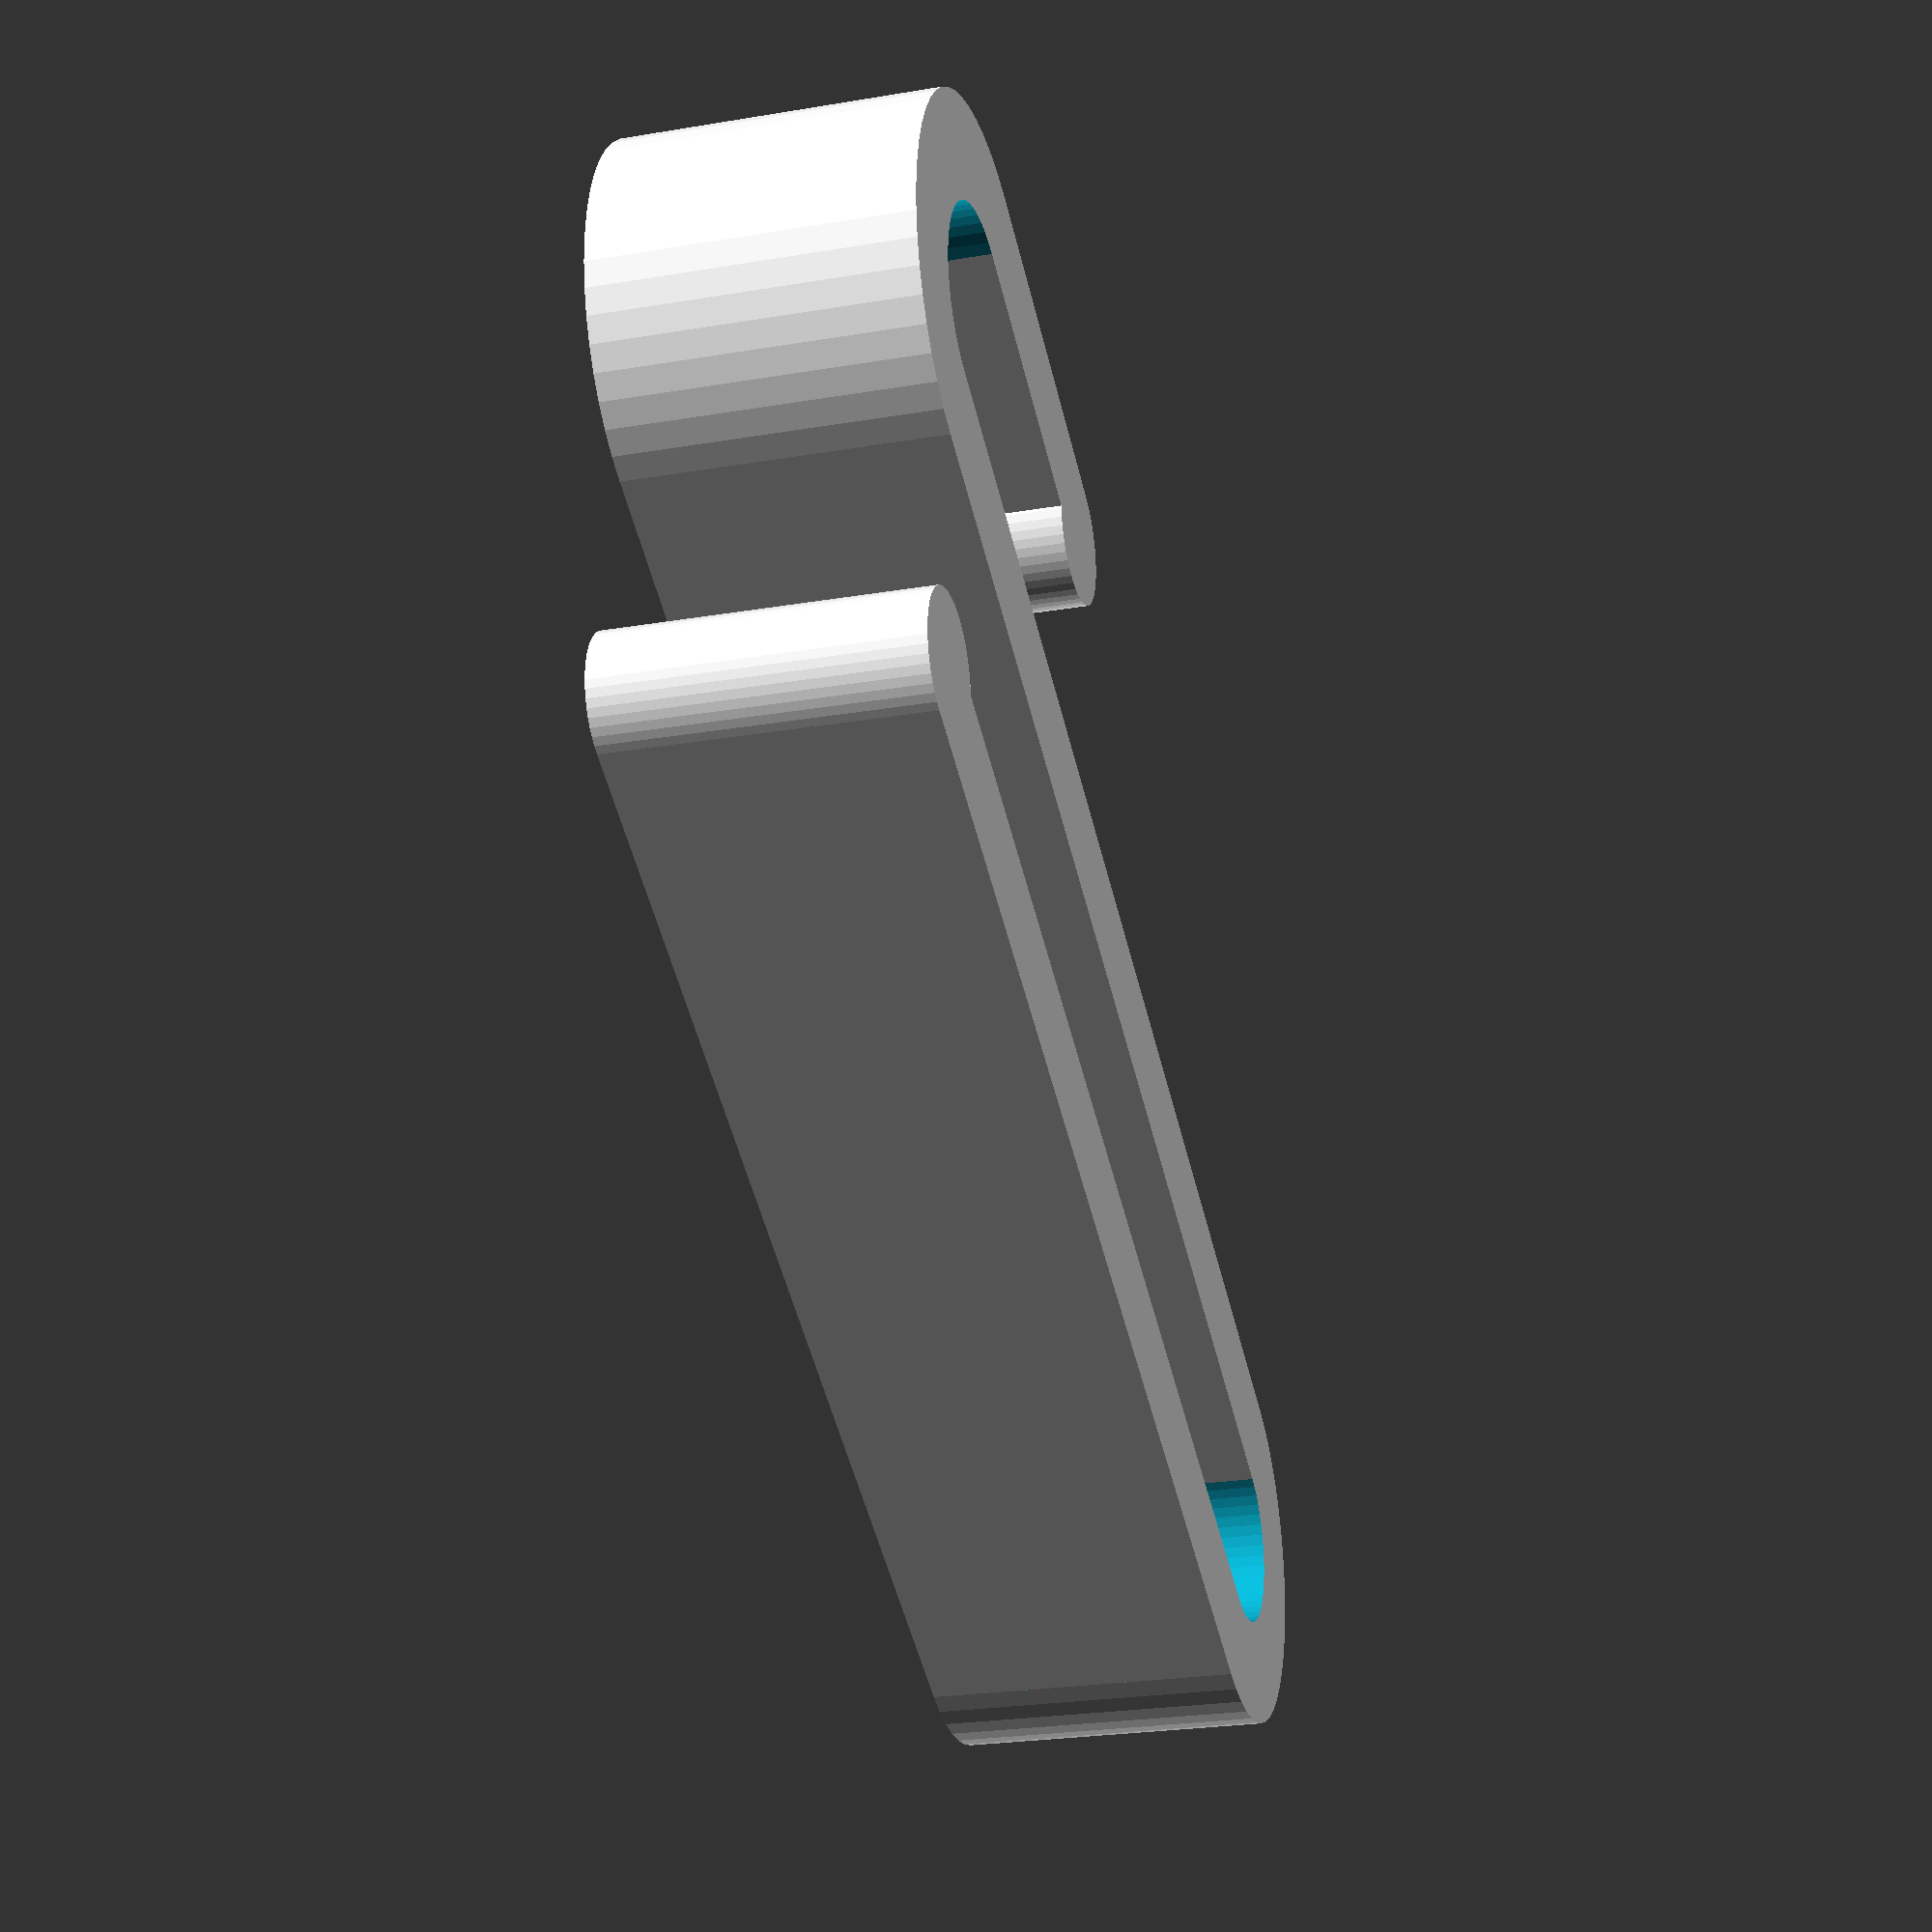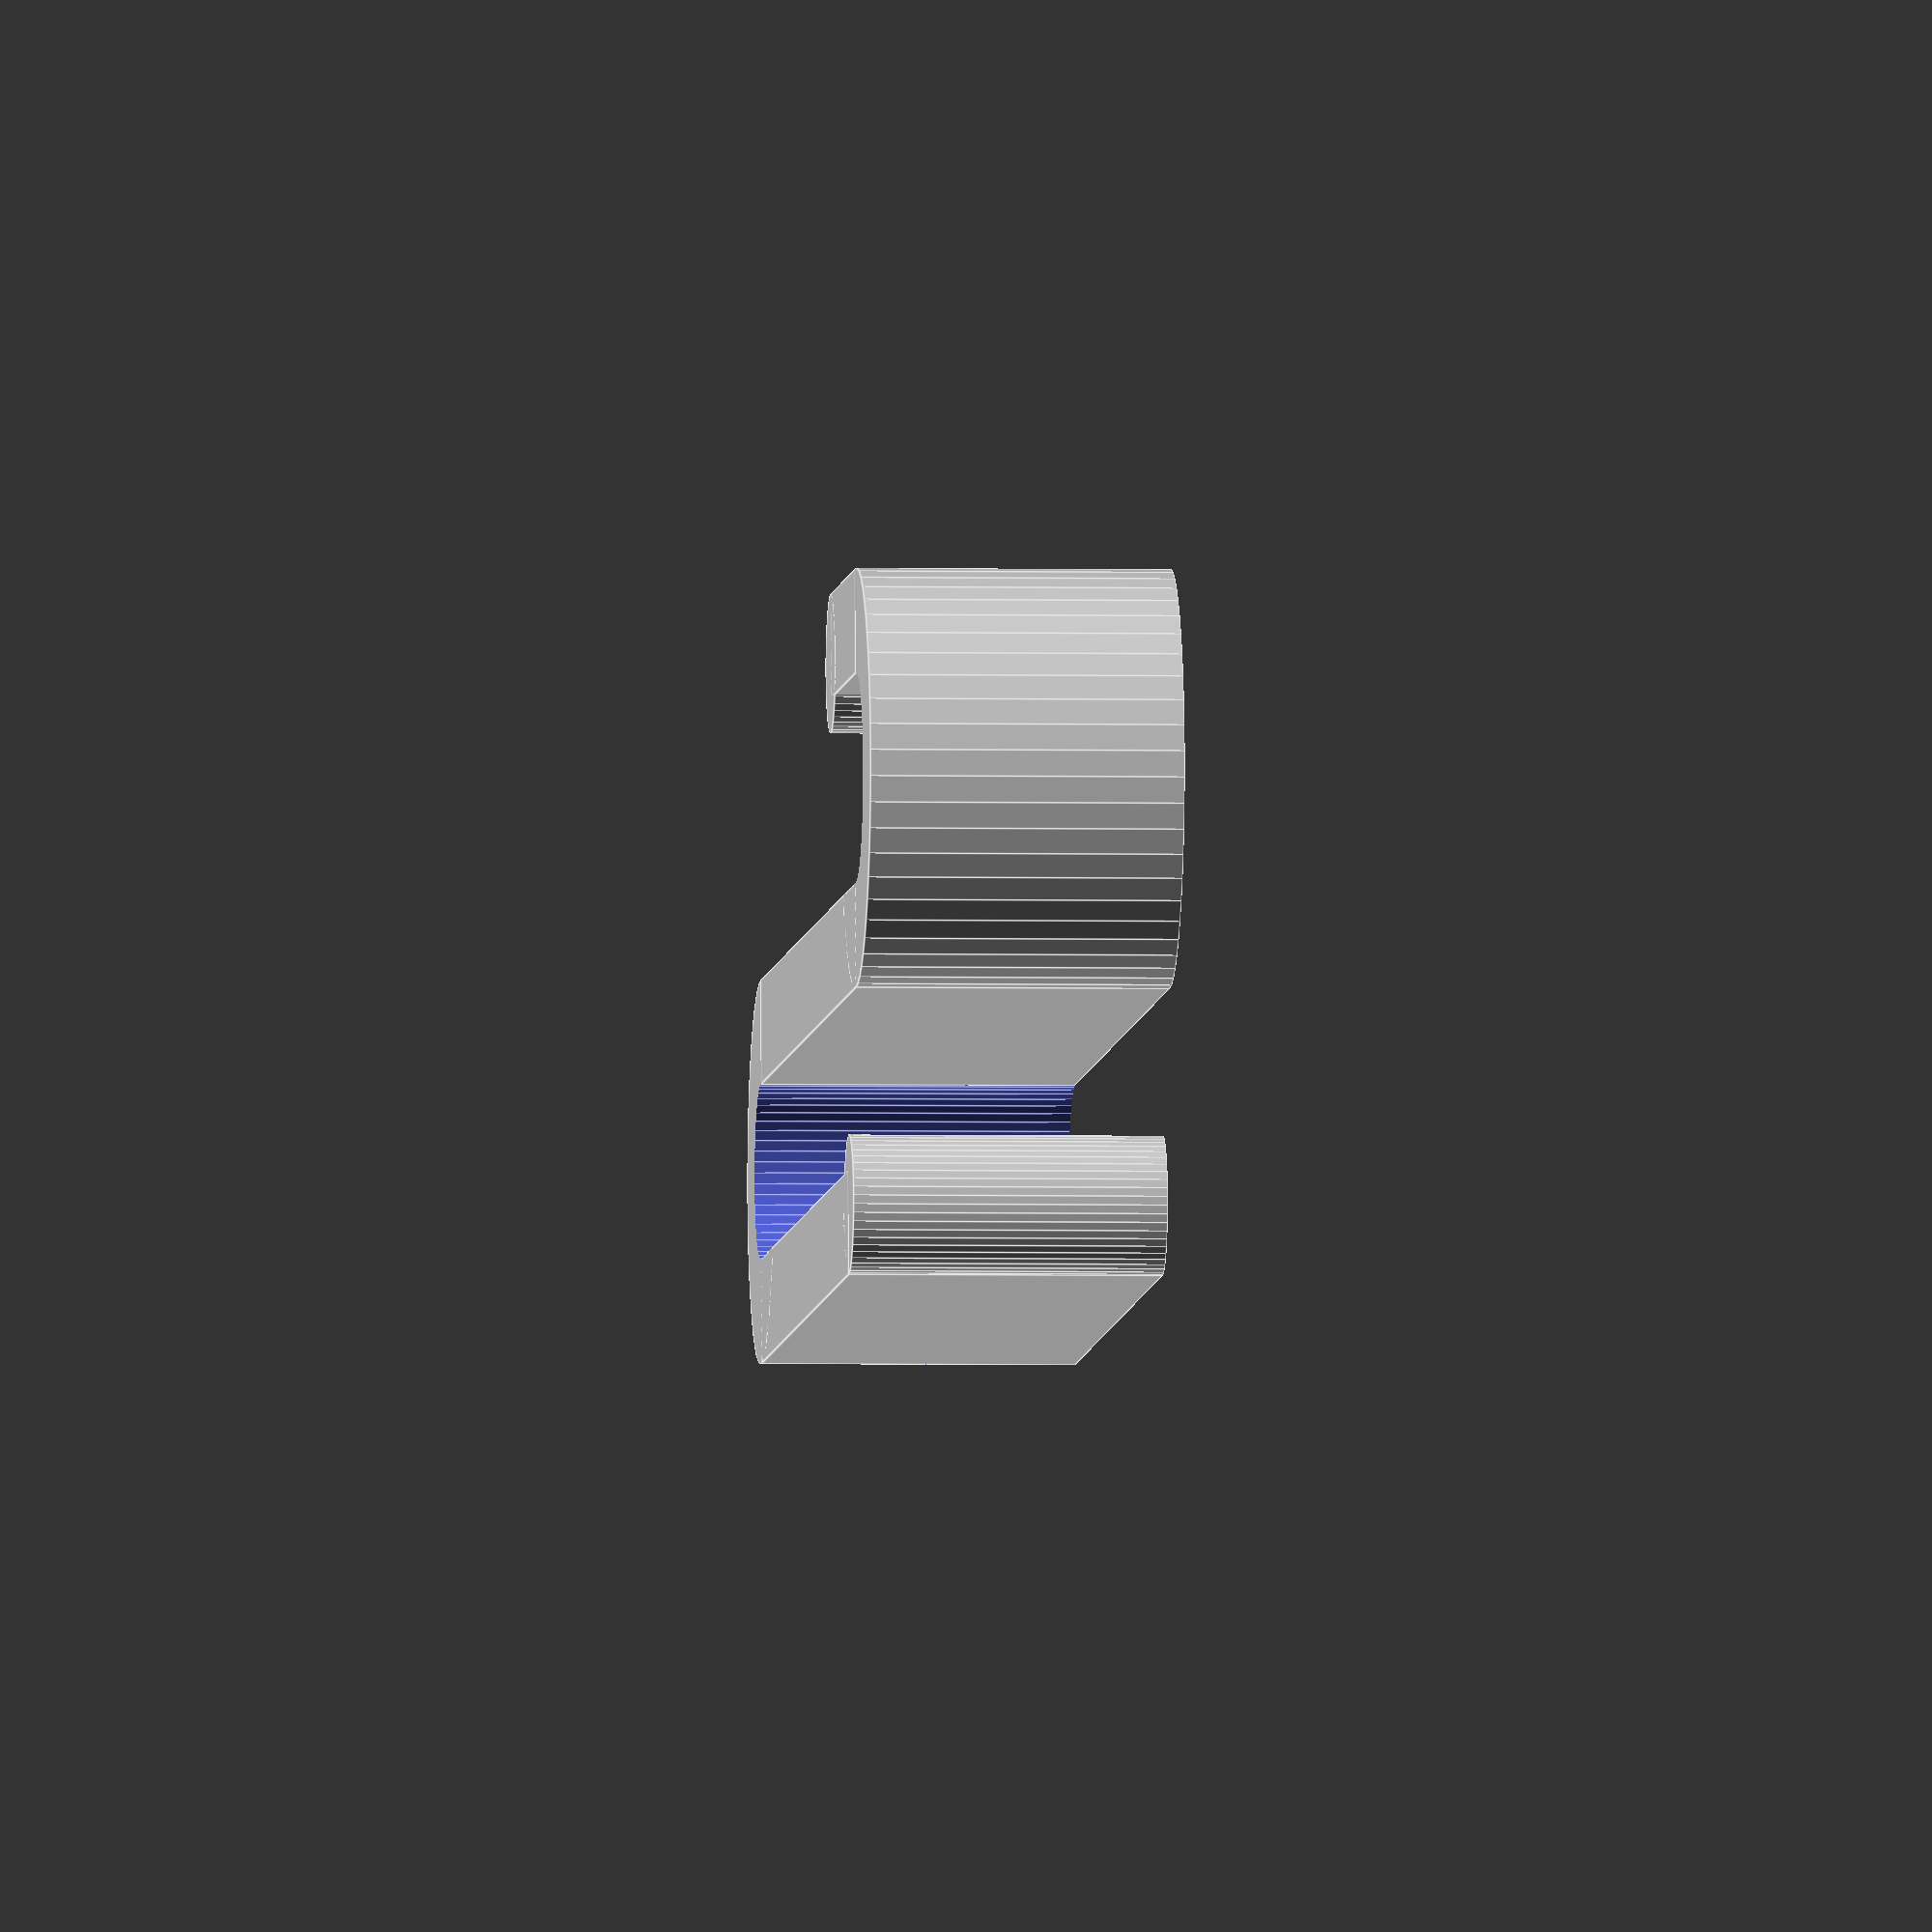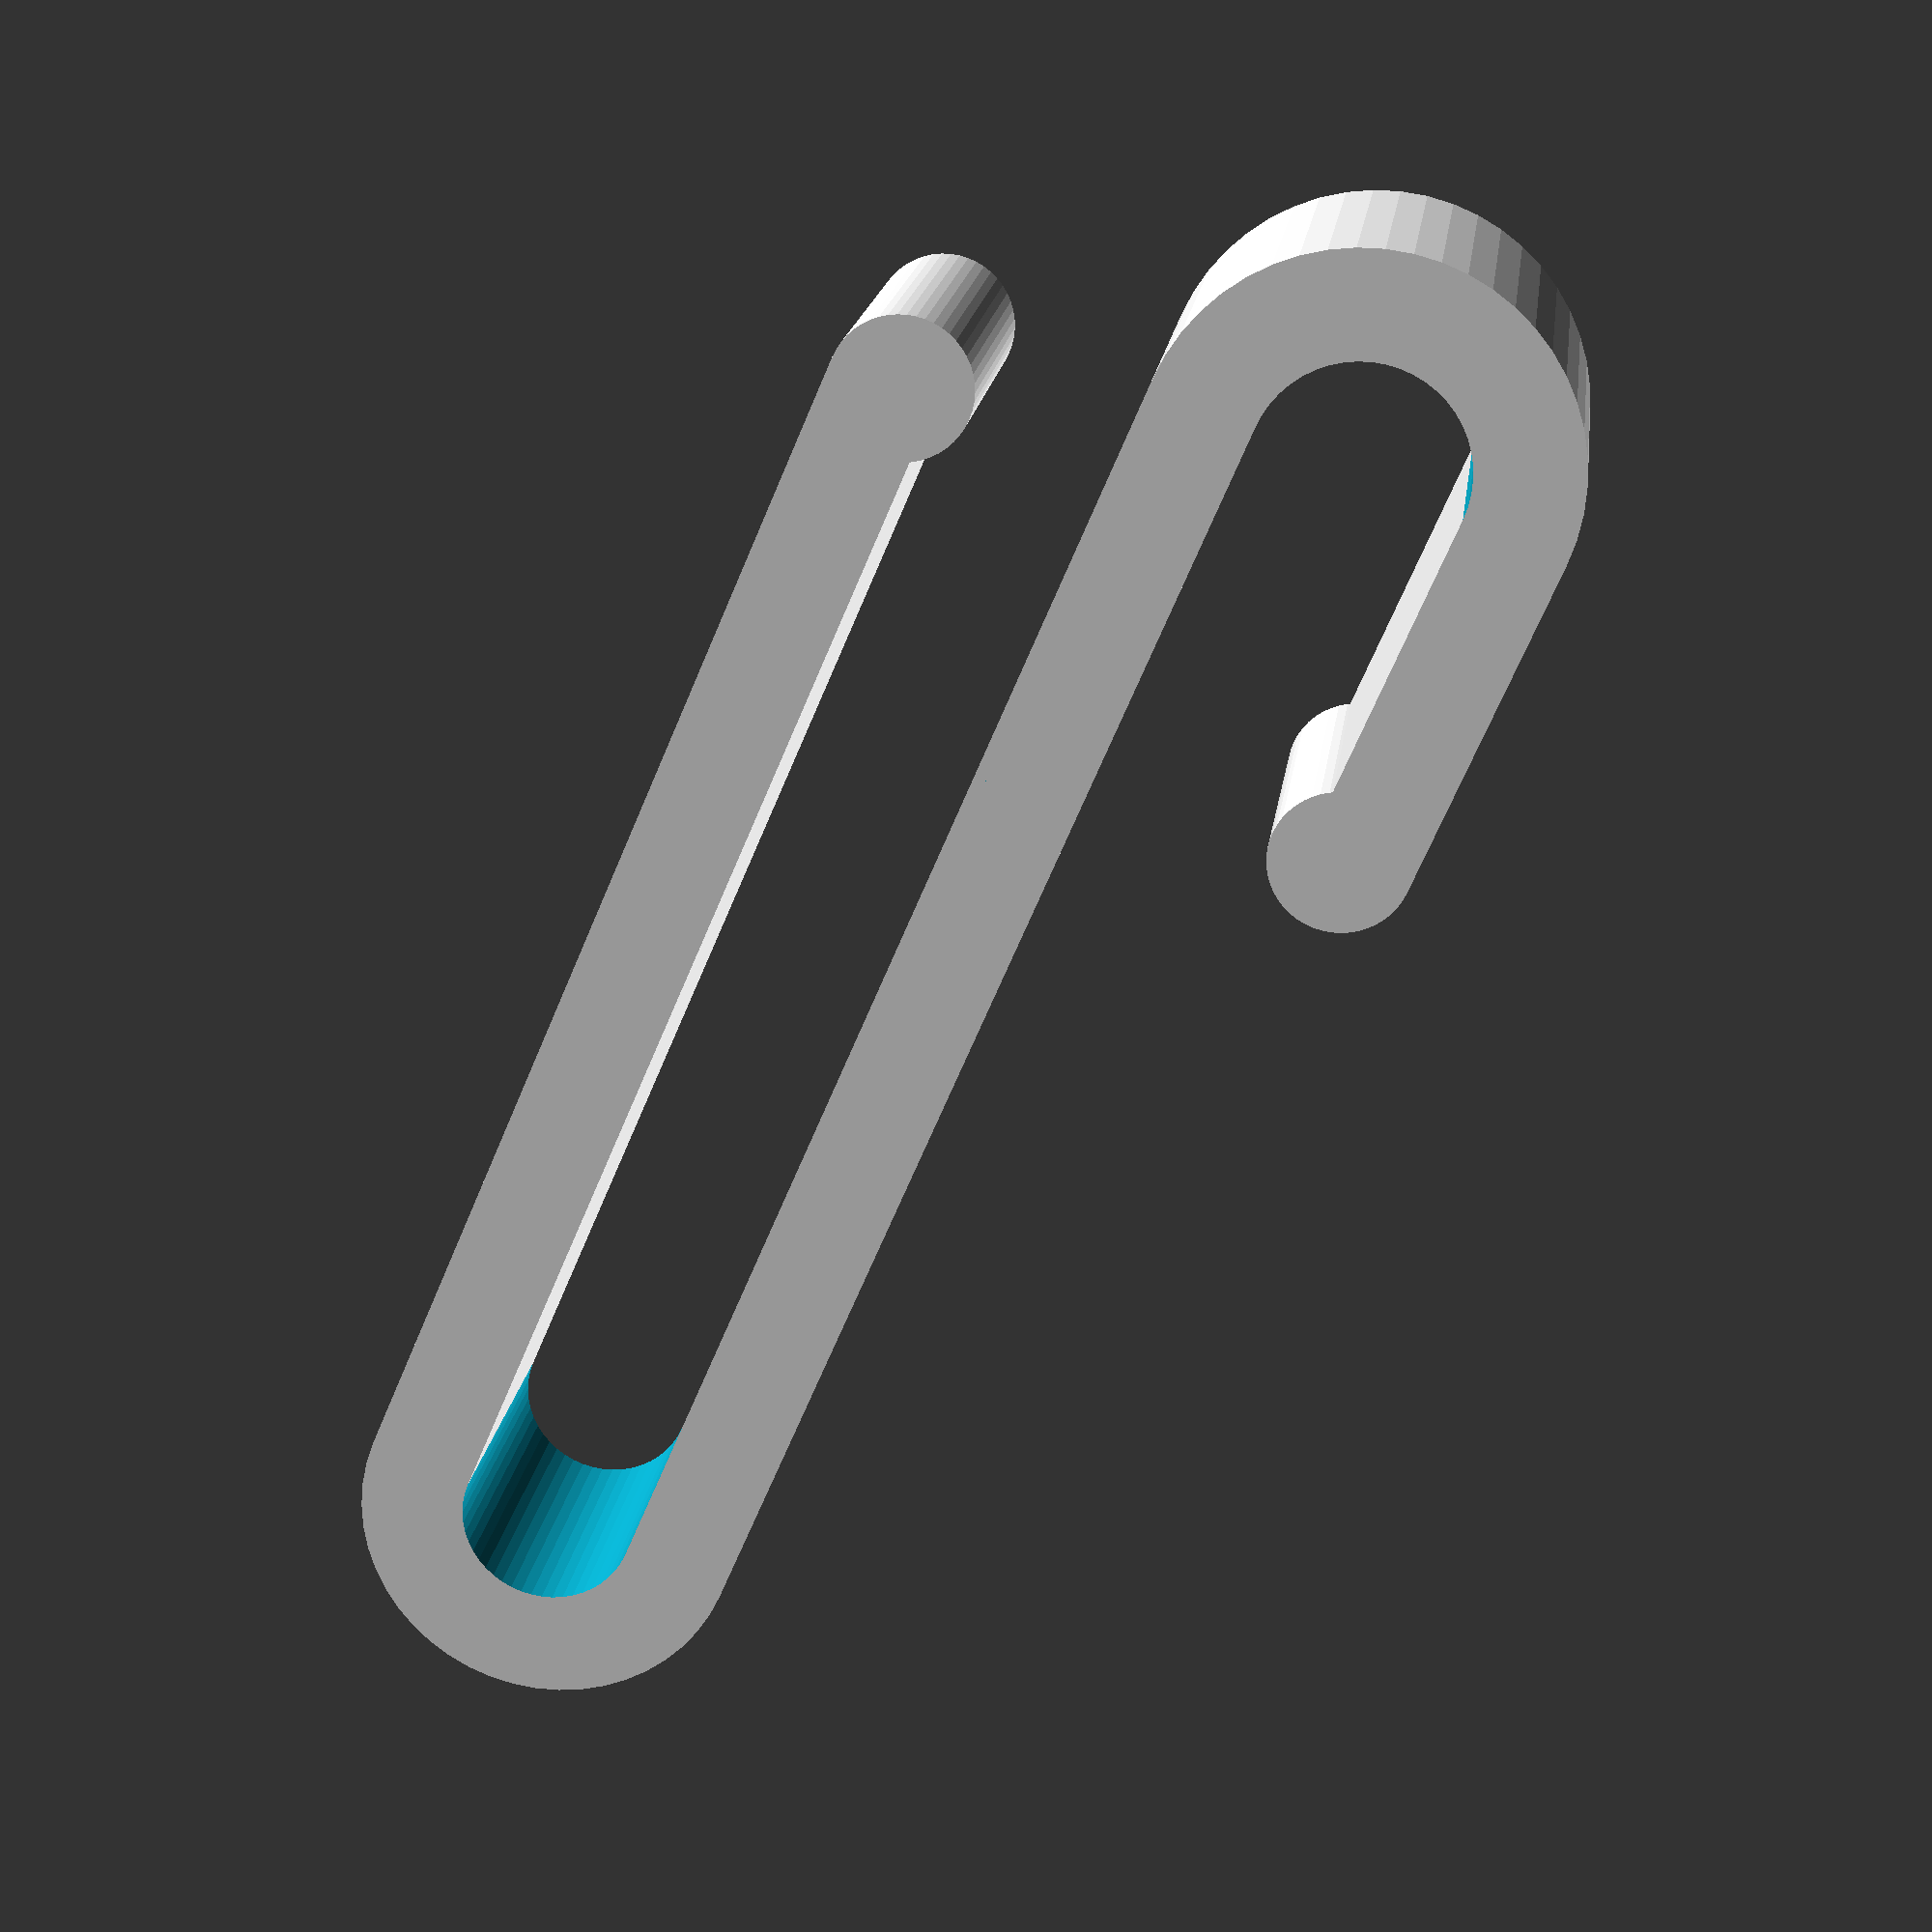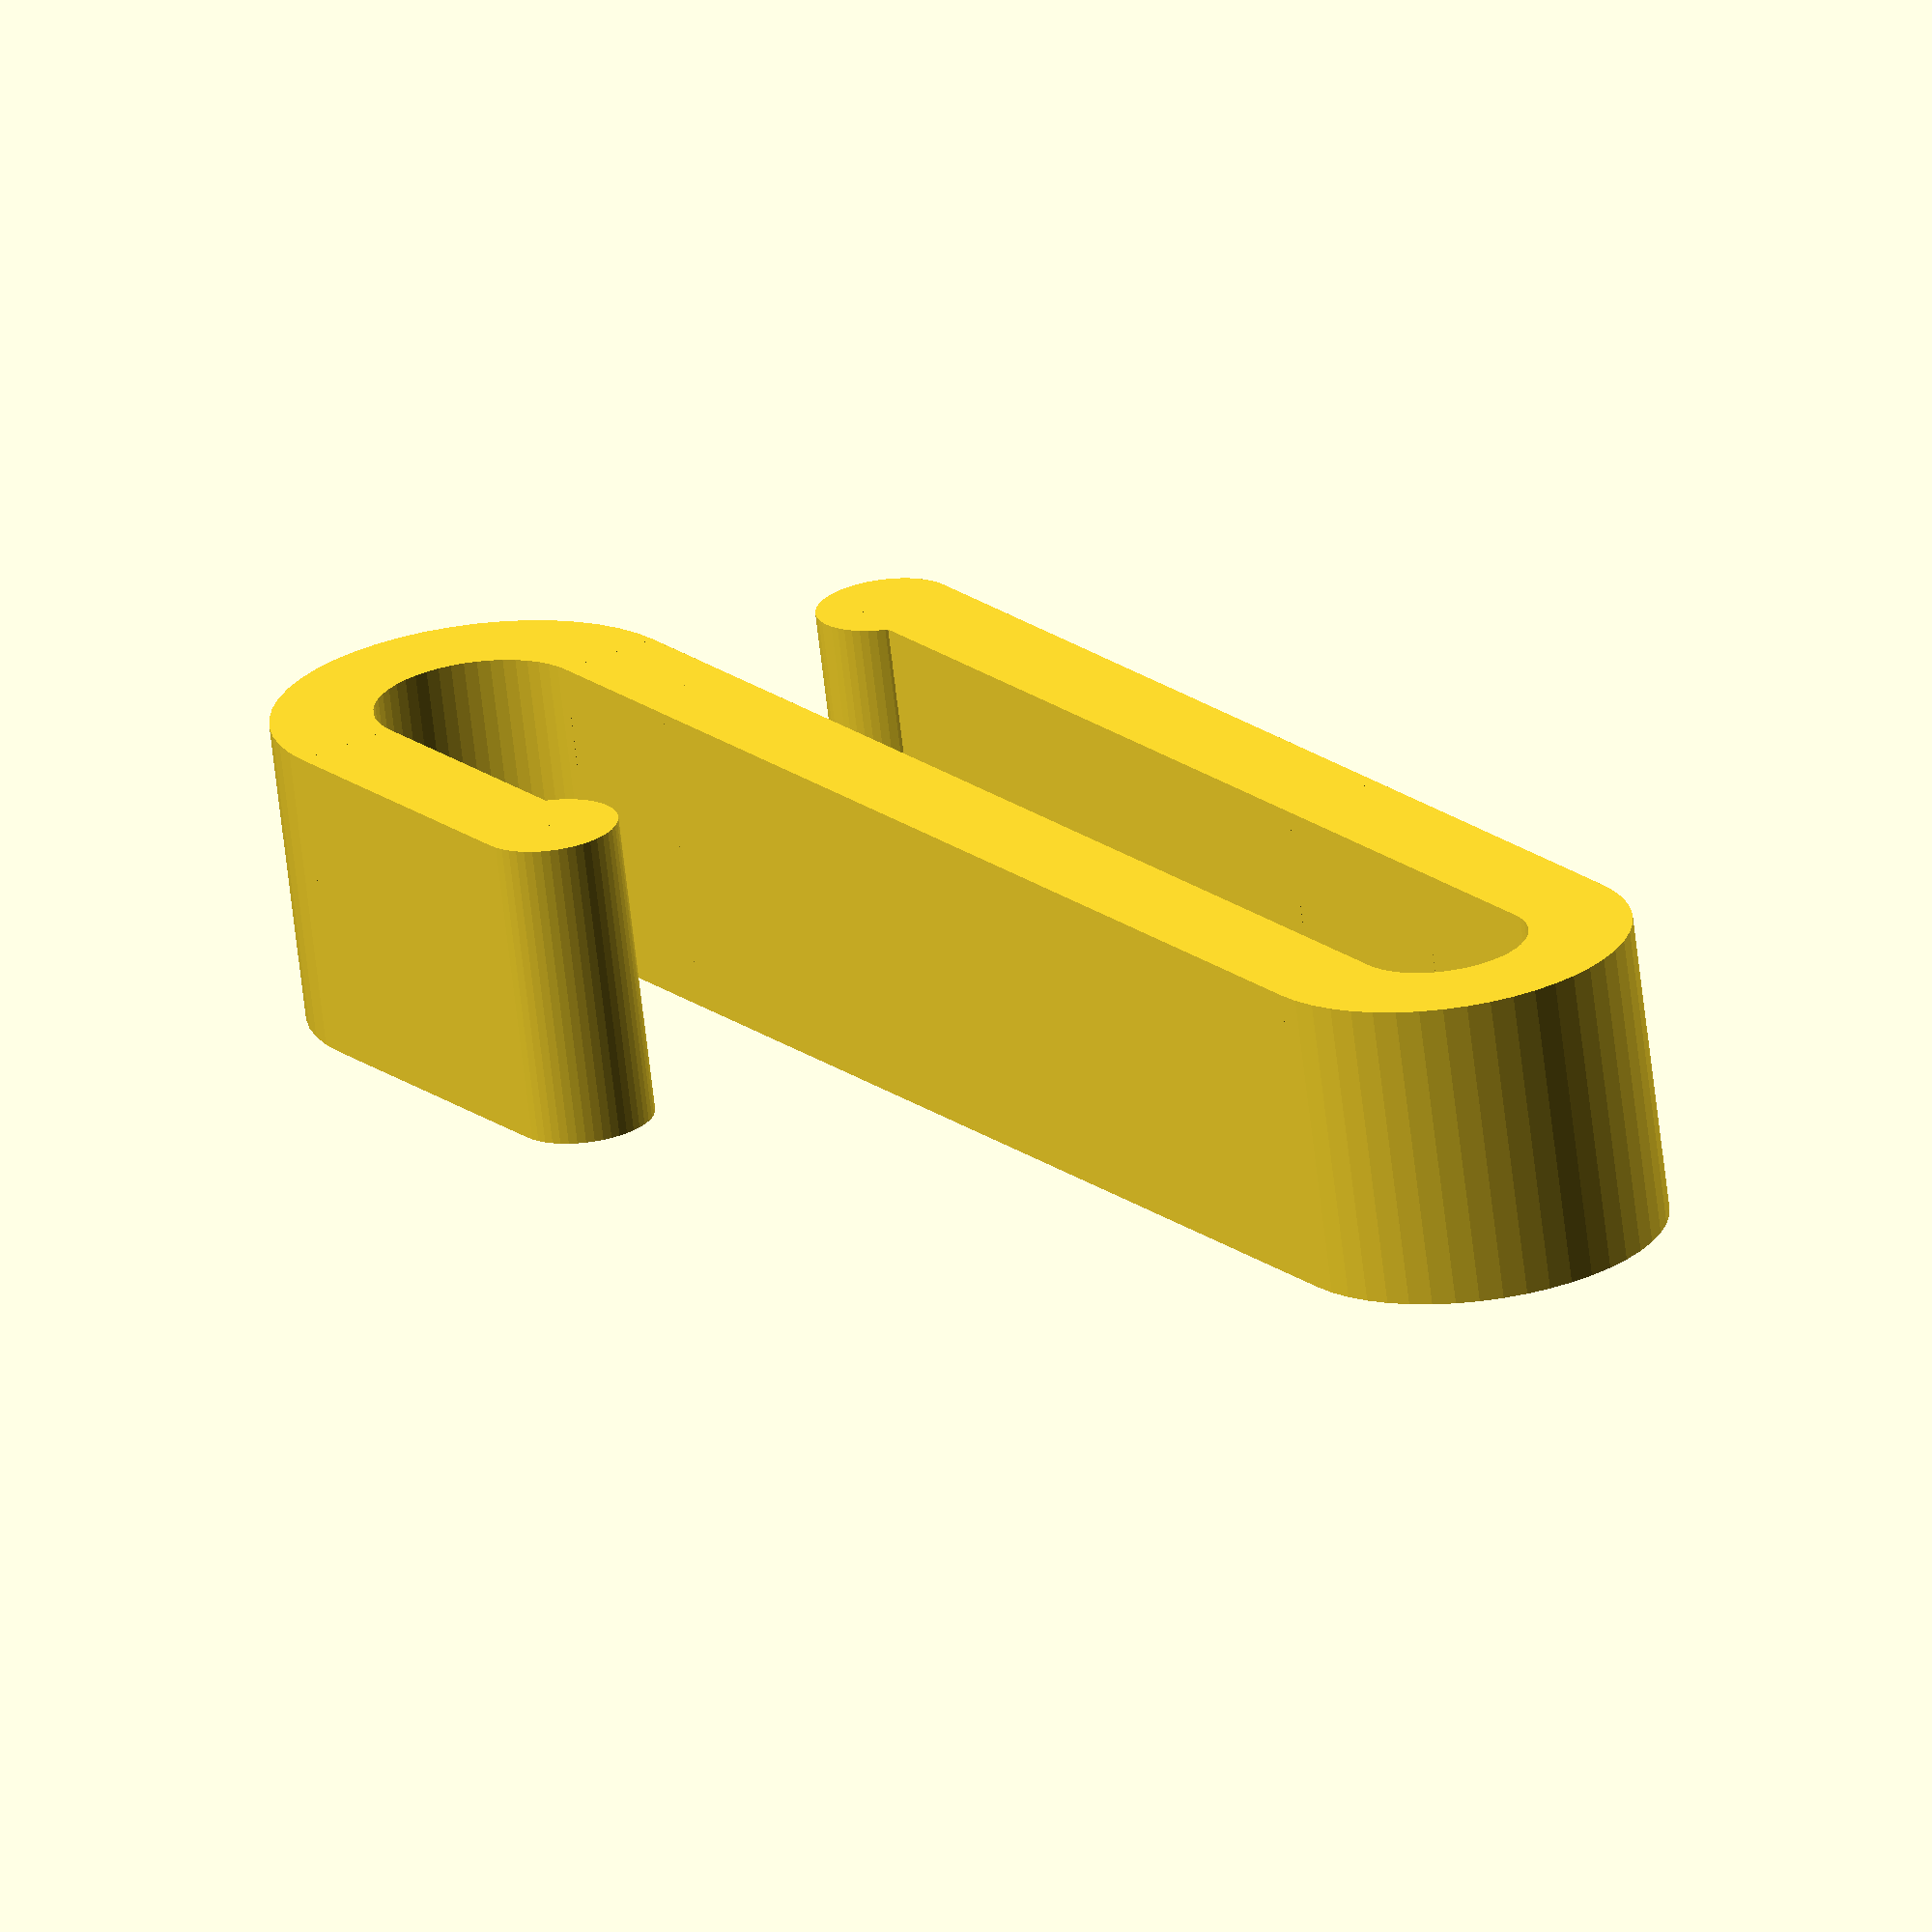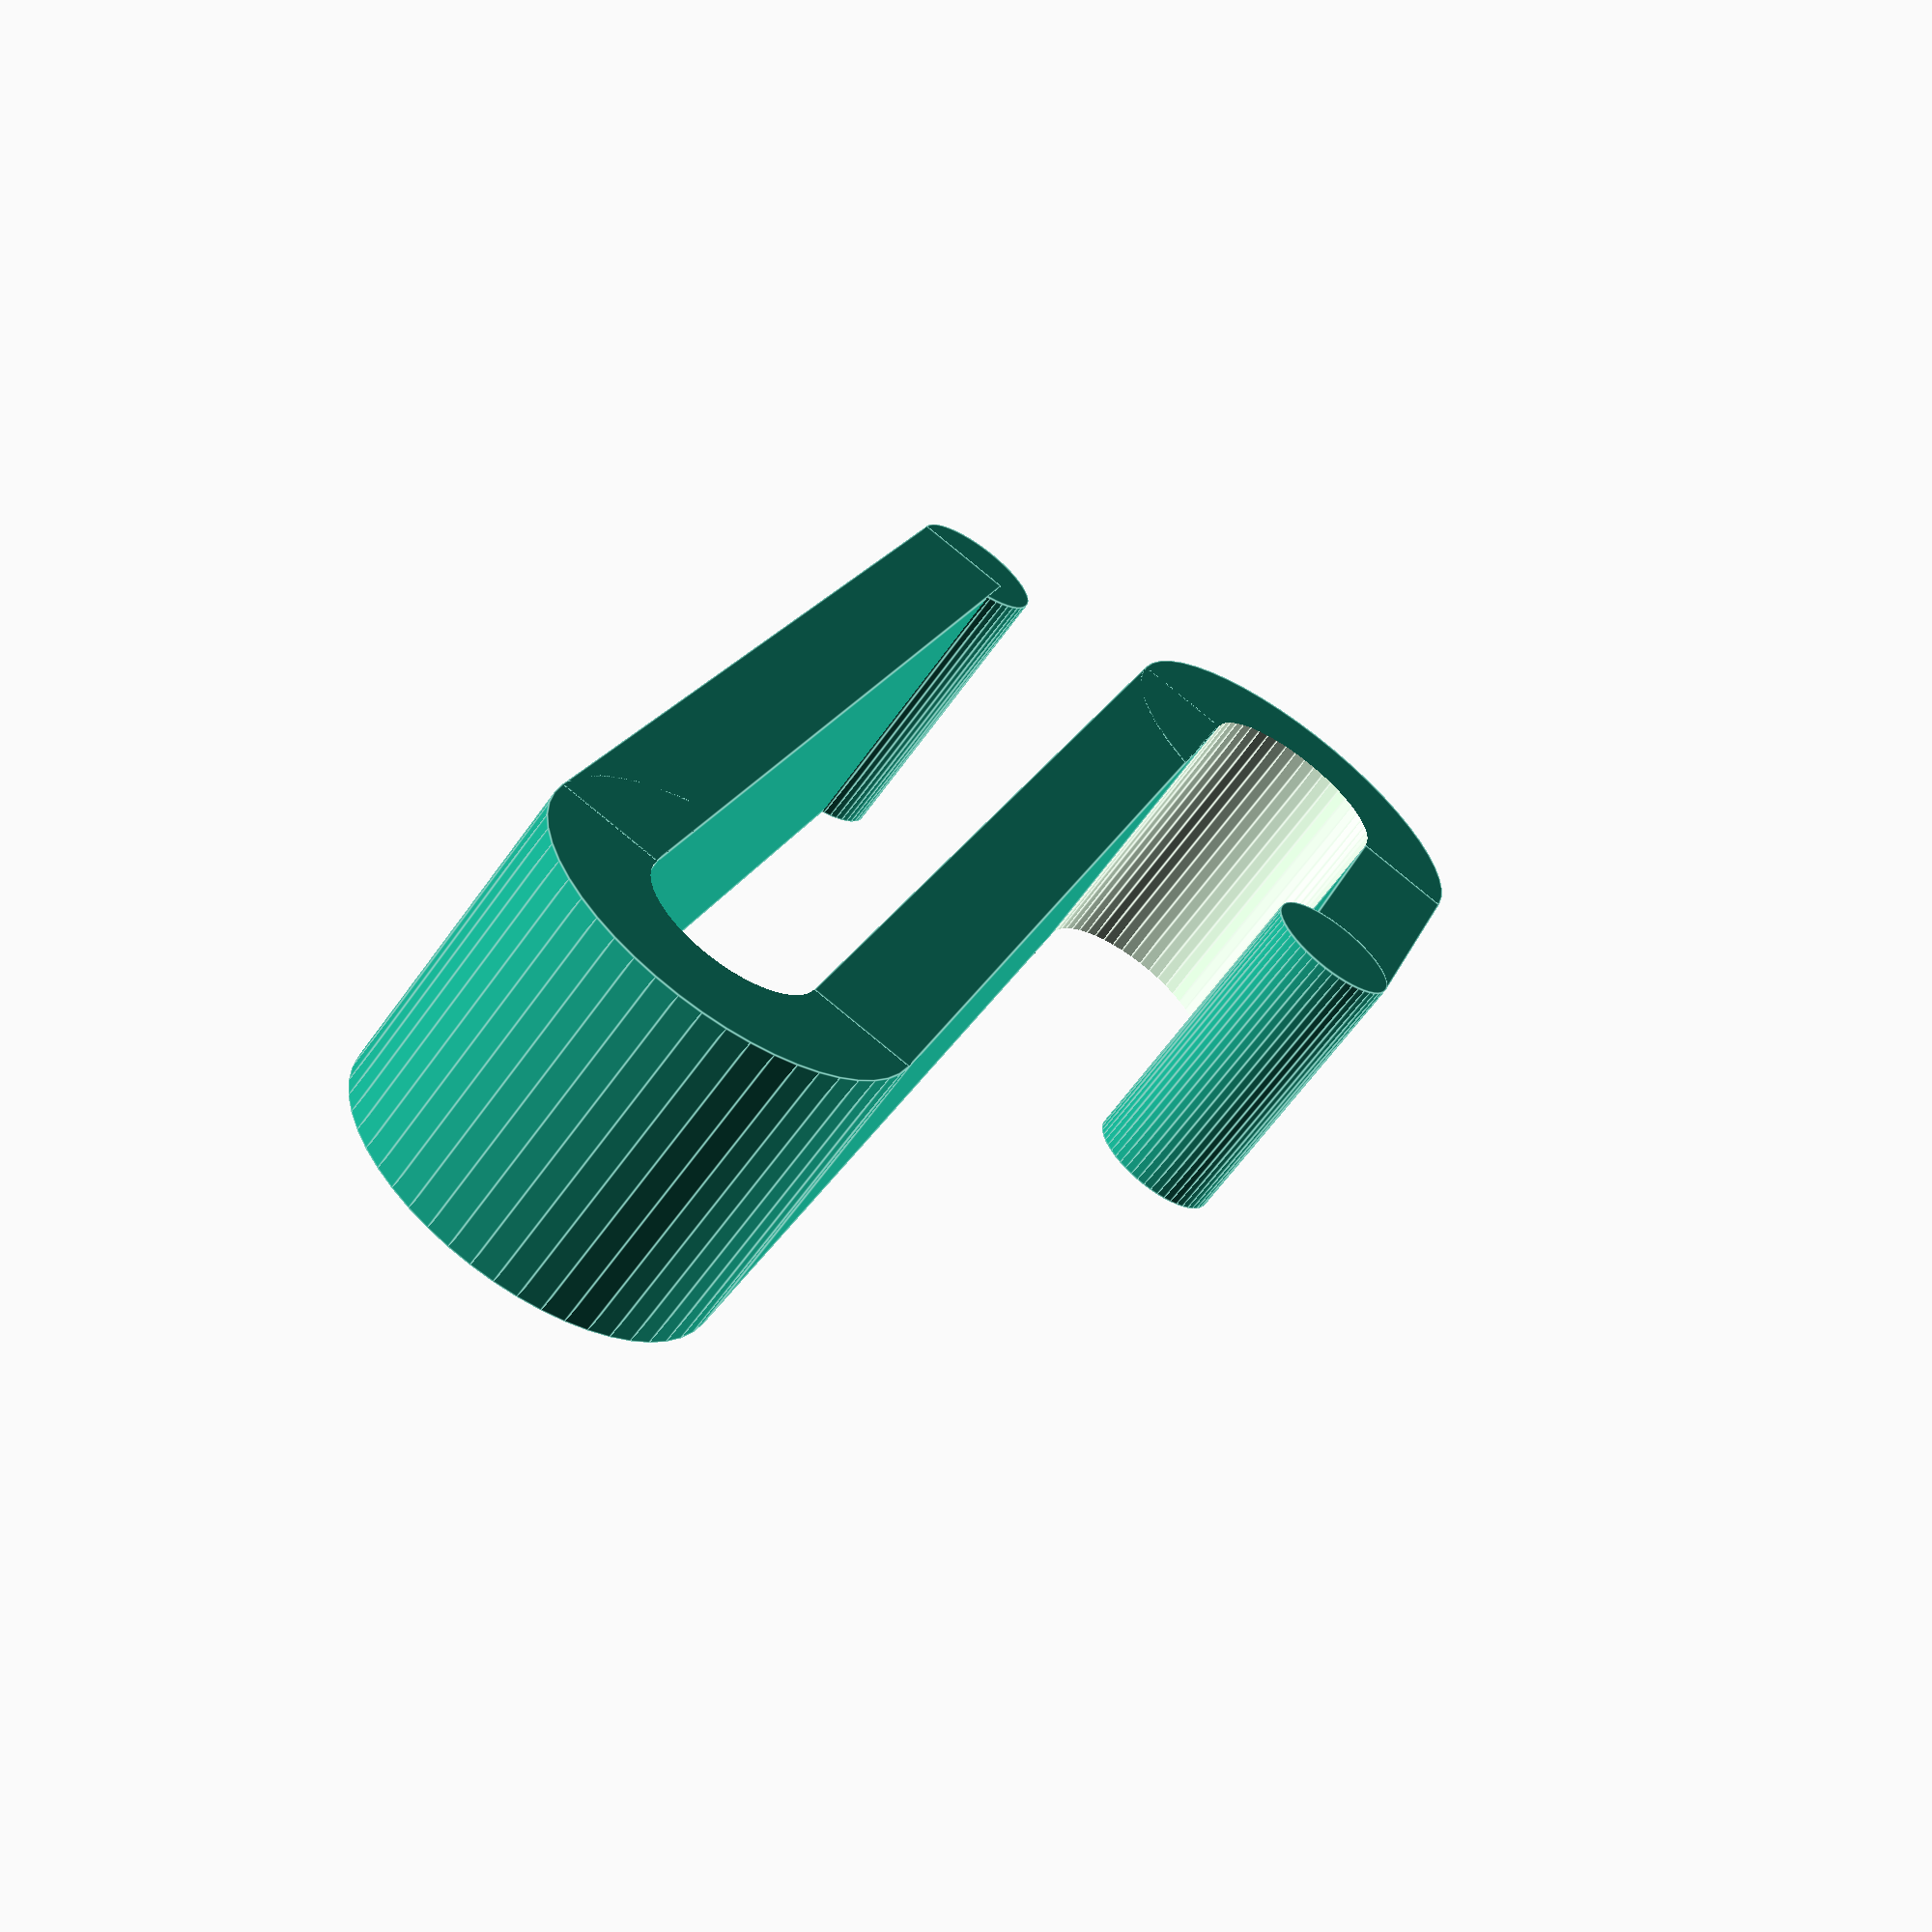
<openscad>
$fn=50;

translate([-3.5,0,0]) cylinder(d=4,h=9);

translate([-5.5,0,0]) cube([3,35,9]);

translate([-0,35,0])
difference() {
  cylinder(d=11, h=9);
  translate([0,0,-0.1]) cylinder(d=5, h=9.2);
  translate([-6,-12,-0.1]) cube([12,12,12.2]);
}

translate([2.5,-3,0]) cube([3,38,9]);

translate([8.5,-3,0]) 
rotate([0,0,180])
difference() {
  cylinder(d=12, h=9);
  translate([0,0,-0.1]) cylinder(d=6, h=9.2);
  translate([-6,-12,-0.1]) cube([12,12,12.2]);
}

translate([11.5,-3,0]) cube([3,10,9]);

translate([12.5,7,0]) cylinder(d=4,h=9);
</openscad>
<views>
elev=24.5 azim=242.9 roll=105.6 proj=p view=solid
elev=3.2 azim=269.0 roll=85.9 proj=o view=edges
elev=341.4 azim=156.9 roll=187.3 proj=p view=solid
elev=68.8 azim=147.2 roll=6.7 proj=o view=wireframe
elev=63.5 azim=162.2 roll=144.5 proj=p view=edges
</views>
